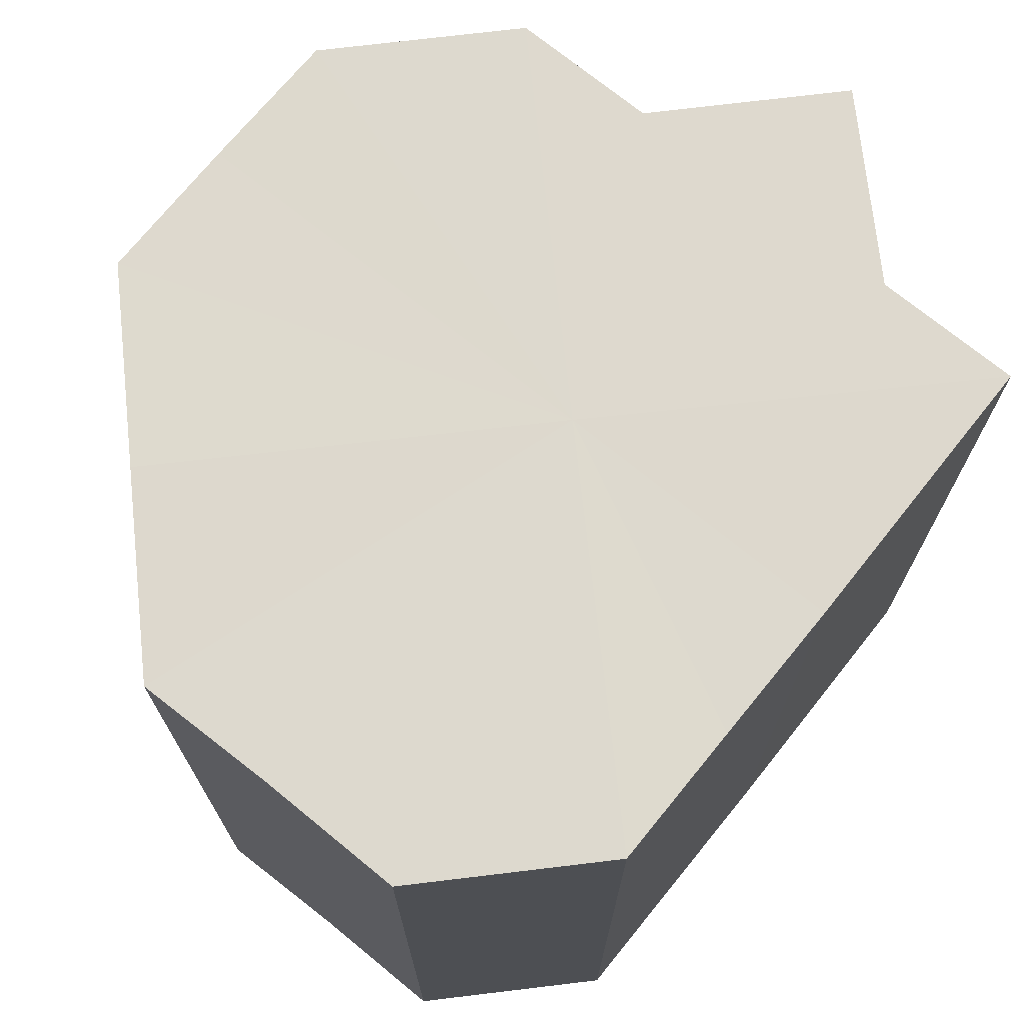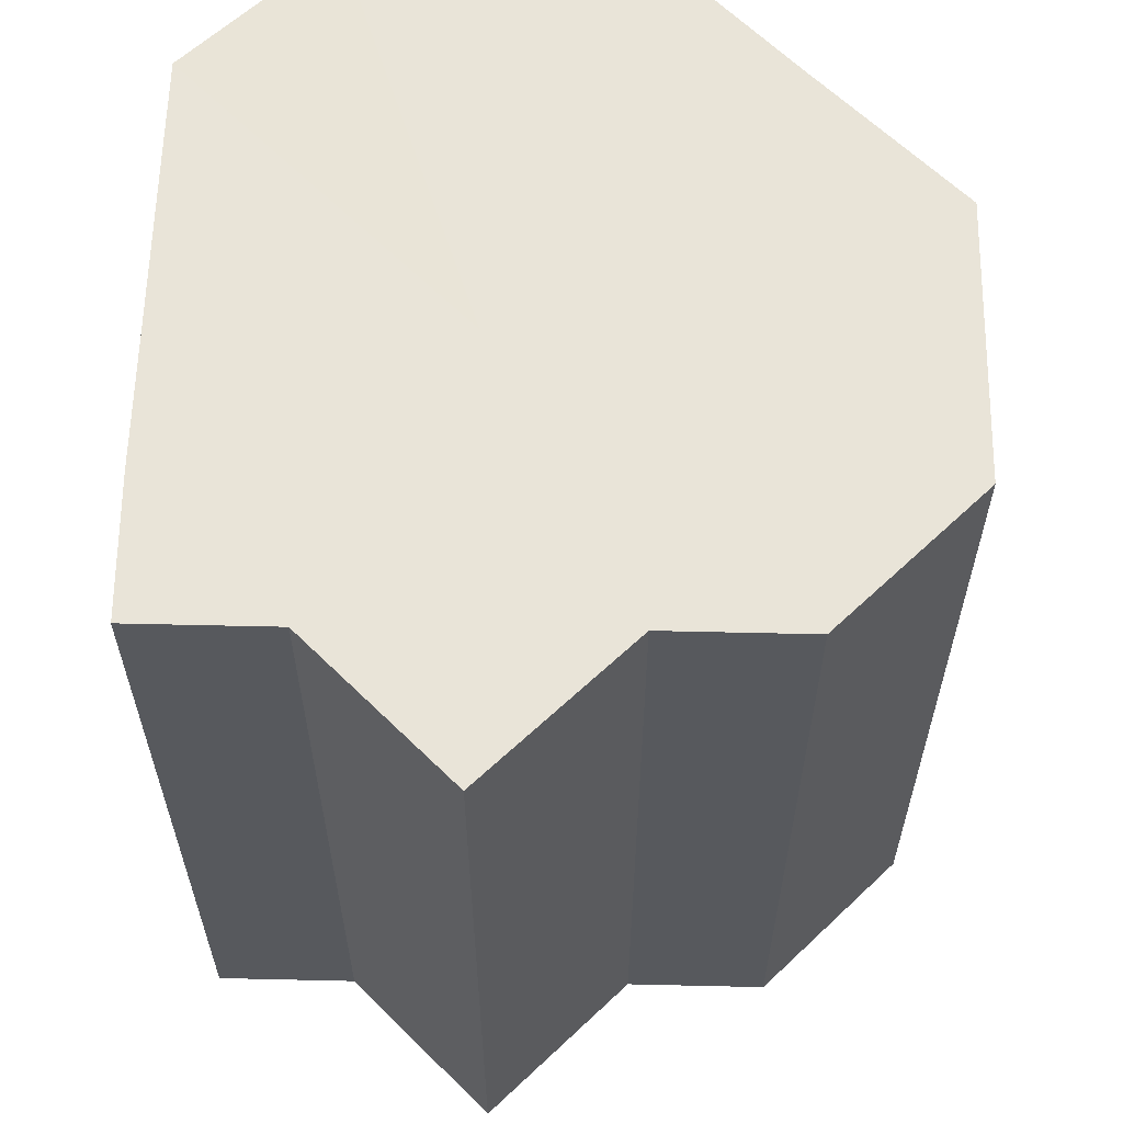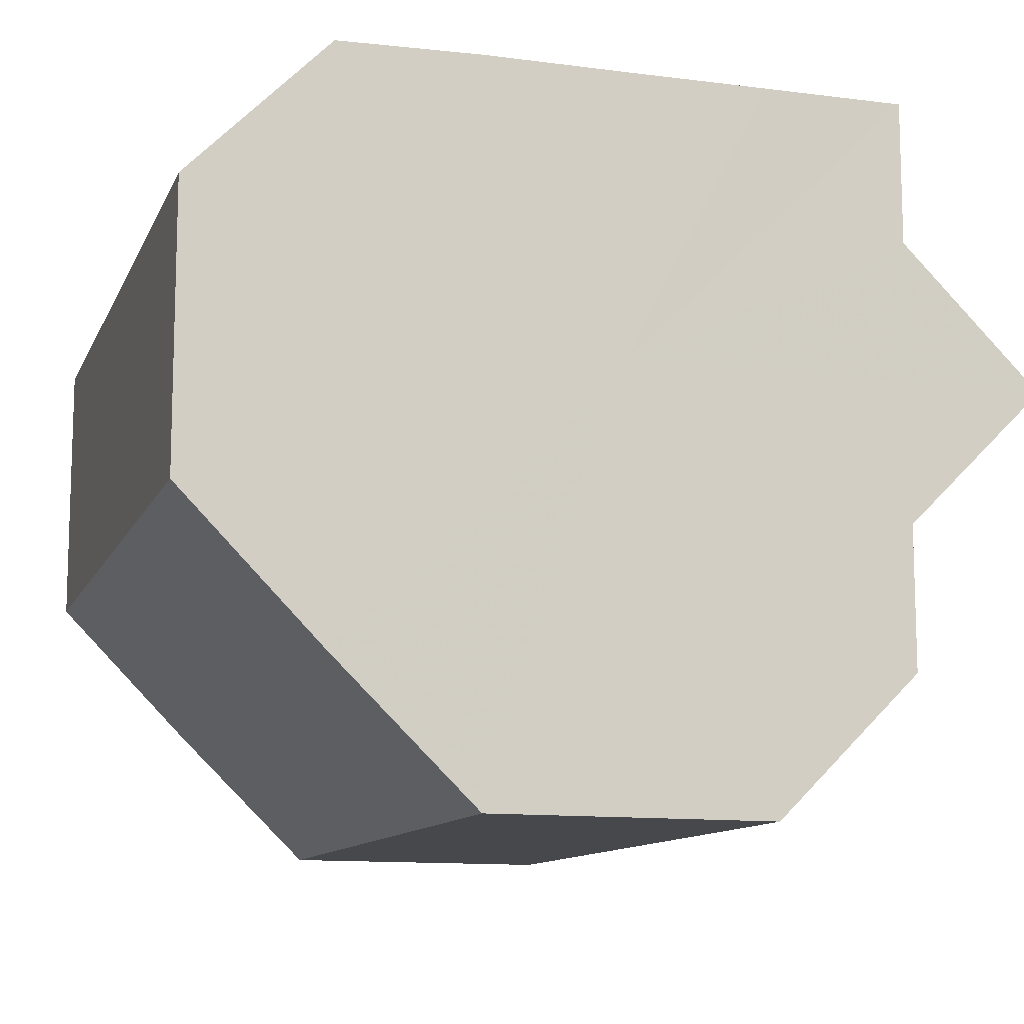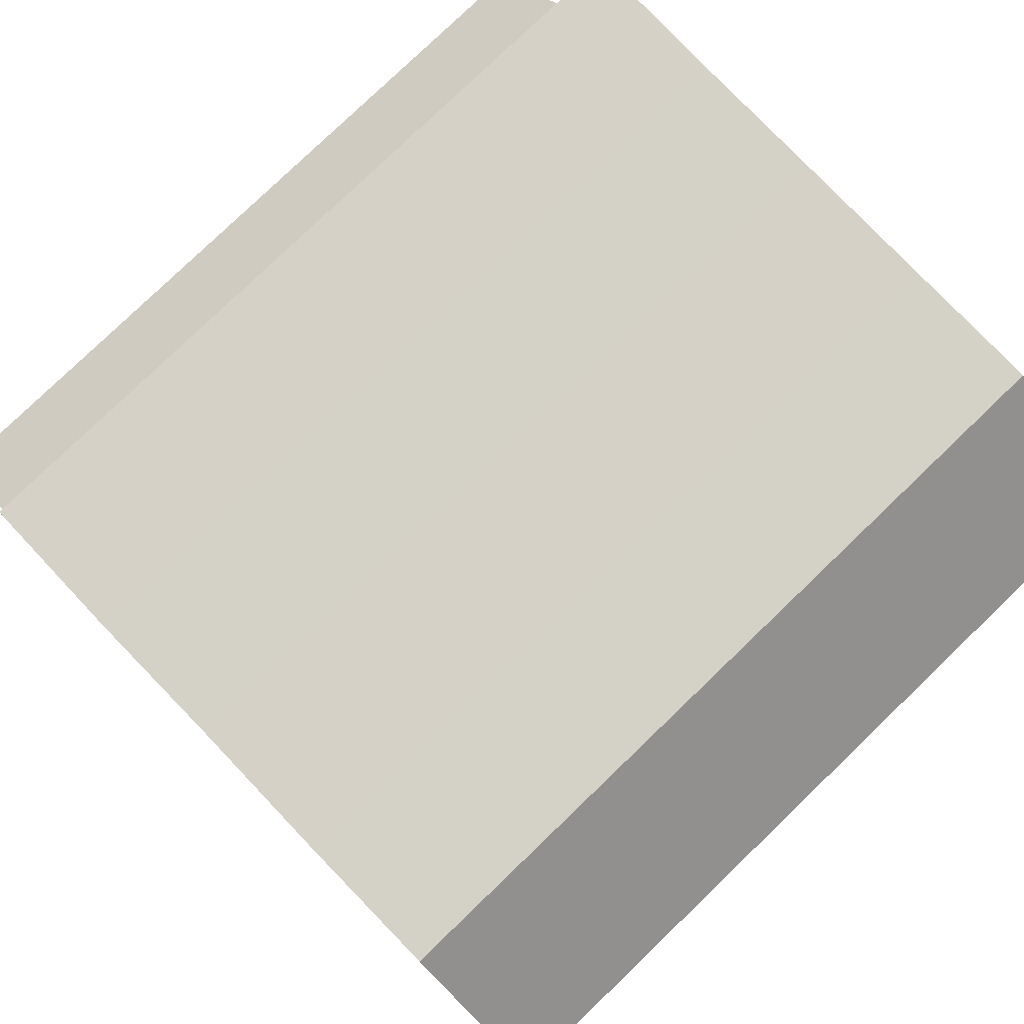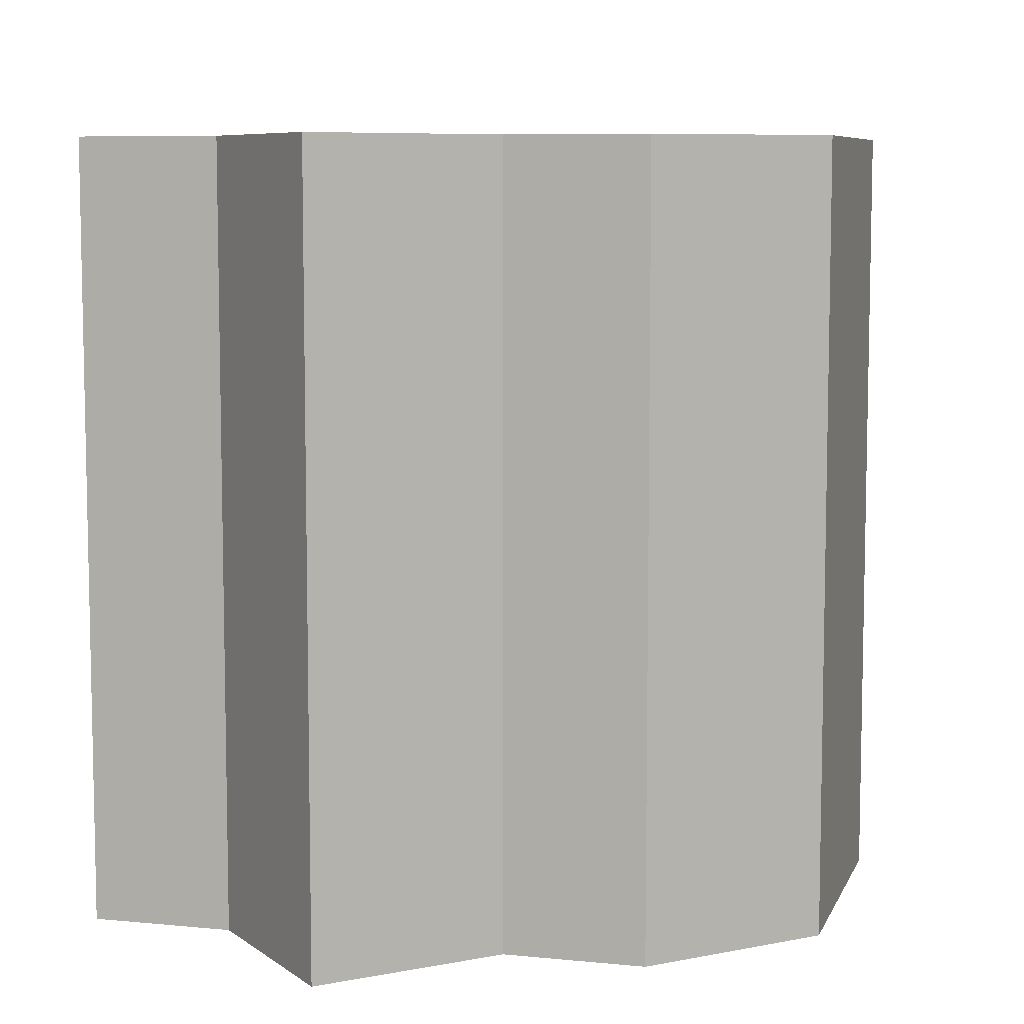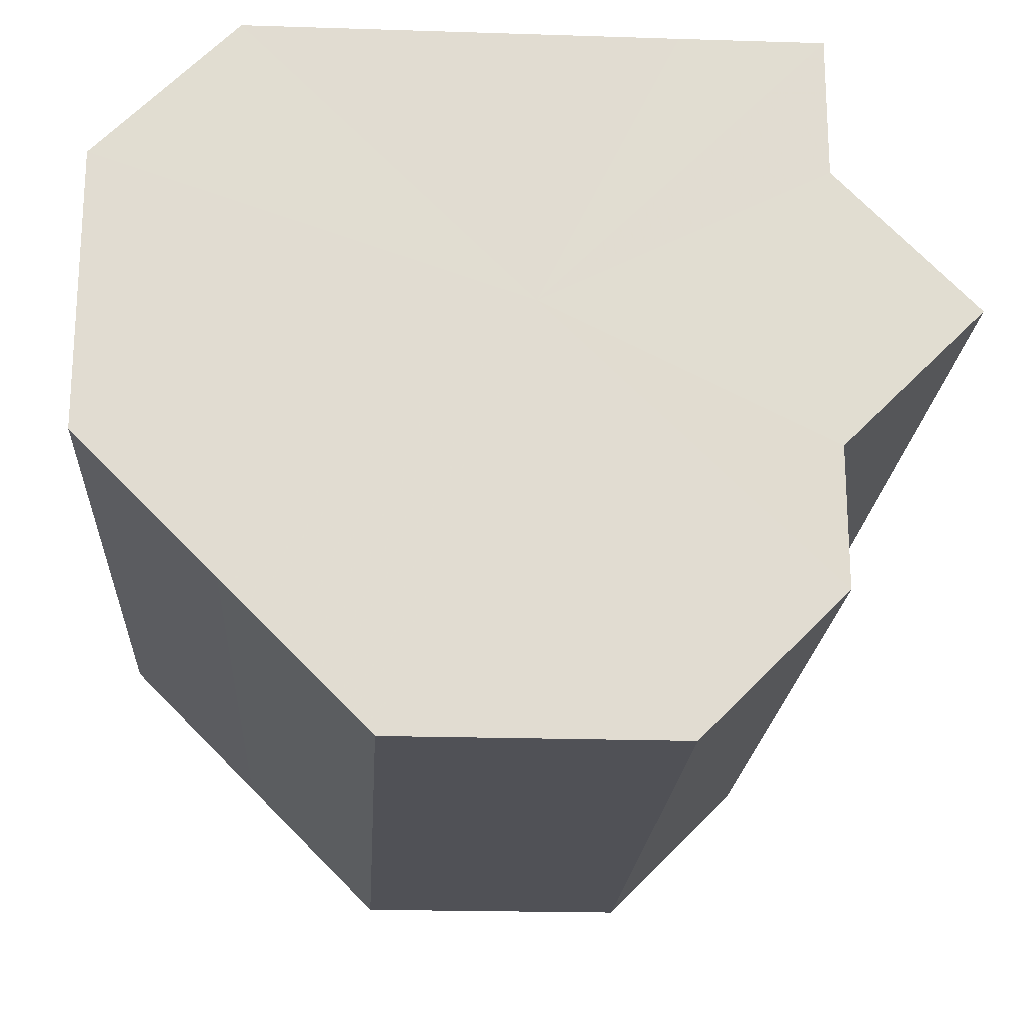
<metadata>
{"format":"obj","ext":"obj","renderer":"f3d","projection":"perspective","resolution":1024,"background":"white","views":[{"elev":71.7,"azim":128.8,"up":"+Z"},{"elev":60.4,"azim":-89.0,"up":"+Z"},{"elev":-11.3,"azim":163.1,"up":"+Y"},{"elev":79.4,"azim":46.1,"up":"+Y"},{"elev":7.6,"azim":-74.1,"up":"+Z"},{"elev":-20.3,"azim":176.7,"up":"+Y"}]}
</metadata>
<code>
o 5581
v 2242 1902 7.307
v 2242 1902 7.307
v 2242 1902 7.362
v 2242 1902 7.307
v 2242 1902 7.362
v 2242 1902 7.307
v 2242 1902 7.362
v 2243 1902 7.307
v 2243 1902 7.362
v 2243 1902 7.307
v 2243 1902 7.362
v 2243 1902 7.307
v 2243 1902 7.362
v 2243 1902 7.307
v 2243 1902 7.362
v 2243 1902 7.307
v 2243 1902 7.362
v 2242 1902 7.307
v 2242 1902 7.362
v 2242 1902 7.307
v 2242 1902 7.362
v 2242 1902 7.307
v 2242 1902 7.362
v 2242 1902 7.307
v 2242 1902 7.362
v 2242 1902 7.307
v 2242 1902 7.362
v 2242 1902 7.307
v 2242 1902 7.362
v 2242 1902 7.307
v 2242 1902 7.362
v 2242 1902 7.307
v 2242 1902 7.362
v 2242 1902 7.307
v 2242 1902 7.362
v 2242 1902 7.307
v 2242 1902 7.362
v 2242 1902 7.307
v 2242 1902 7.362
v 2243 1902 7.307
v 2243 1902 7.362
v 2243 1902 7.307
v 2243 1902 7.362
v 2243 1902 7.307
v 2243 1902 7.362
v 2243 1902 7.307
v 2243 1902 7.362
v 2243 1902 7.307
v 2243 1902 7.362
v 2242 1902 7.307
v 2242 1902 7.362
v 2242 1902 7.307
v 2242 1902 7.362
v 2242 1902 7.307
v 2242 1902 7.362
v 2242 1902 7.307
v 2242 1902 7.362
v 2242 1902 7.307
v 2242 1902 7.307
v 2242 1902 7.307
v 2242 1902 7.307
v 2242 1902 7.307
v 2243 1902 7.307
v 2243 1902 7.307
v 2243 1902 7.307
v 2243 1902 7.307
v 2243 1902 7.307
v 2242 1902 7.307
v 2242 1902 7.307
v 2242 1902 7.307
v 2242 1902 7.307
v 2242 1902 7.307
v 2242 1902 7.307
v 2242 1902 7.362
v 2242 1902 7.362
v 2242 1902 7.362
v 2242 1902 7.307
v 2242 1902 7.307
v 2242 1902 7.307
v 2242 1902 7.307
v 2242 1902 7.362
v 2242 1902 7.362
v 2242 1902 7.362
v 2242 1902 7.362
v 2242 1902 7.362
v 2242 1902 7.362
v 2243 1902 7.362
v 2242 1902 7.362
v 2243 1902 7.362
v 2242 1902 7.362
v 2243 1902 7.362
v 2242 1902 7.362
v 2243 1902 7.362
v 2242 1902 7.362
v 2243 1902 7.362
v 2242 1902 7.362
v 2242 1902 7.362
v 2242 1902 7.362
f 1 2 3
f 2 4 5
f 6 1 7
f 8 6 9
f 10 8 11
f 12 10 13
f 14 12 15
f 16 14 17
f 18 16 19
f 20 18 21
f 22 20 23
f 24 22 25
f 26 24 27
f 28 26 29
f 29 30 31
f 31 32 33
f 33 34 35
f 35 36 37
f 37 38 39
f 39 40 41
f 41 42 43
f 43 44 45
f 45 46 47
f 47 48 49
f 49 50 51
f 51 52 53
f 53 54 55
f 55 56 57
f 58 56 59
f 58 60 56
f 58 59 61
f 58 61 62
f 58 62 63
f 58 63 64
f 58 64 65
f 58 65 66
f 58 66 67
f 58 67 68
f 58 68 69
f 58 69 70
f 58 70 71
f 58 71 72
f 58 72 73
f 58 73 60
f 74 73 75
f 76 77 74
f 78 79 76
f 79 80 81
f 82 83 84
f 82 85 83
f 82 84 86
f 82 87 85
f 82 86 88
f 82 89 87
f 82 88 90
f 82 91 89
f 82 90 92
f 82 93 91
f 82 92 94
f 82 95 93
f 82 94 96
f 82 97 95
f 82 96 98
f 82 98 97

</code>
